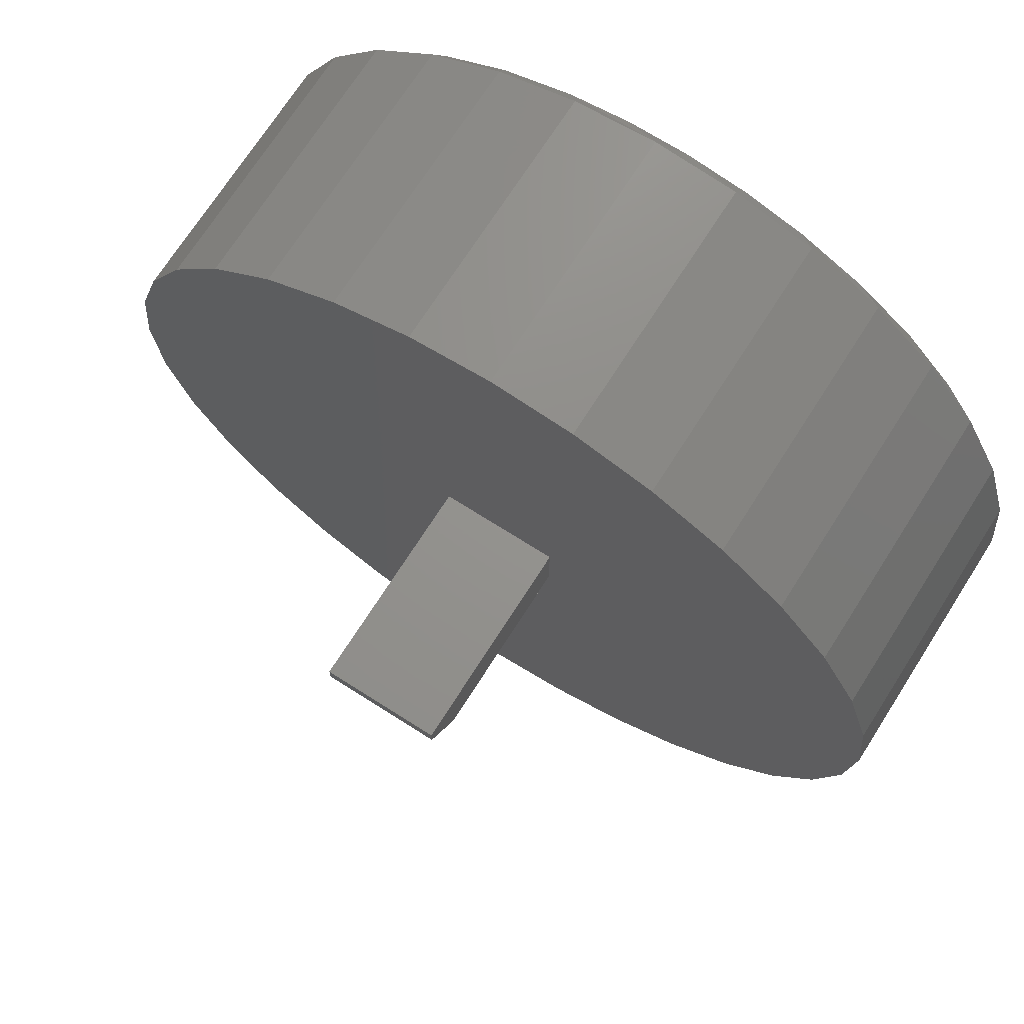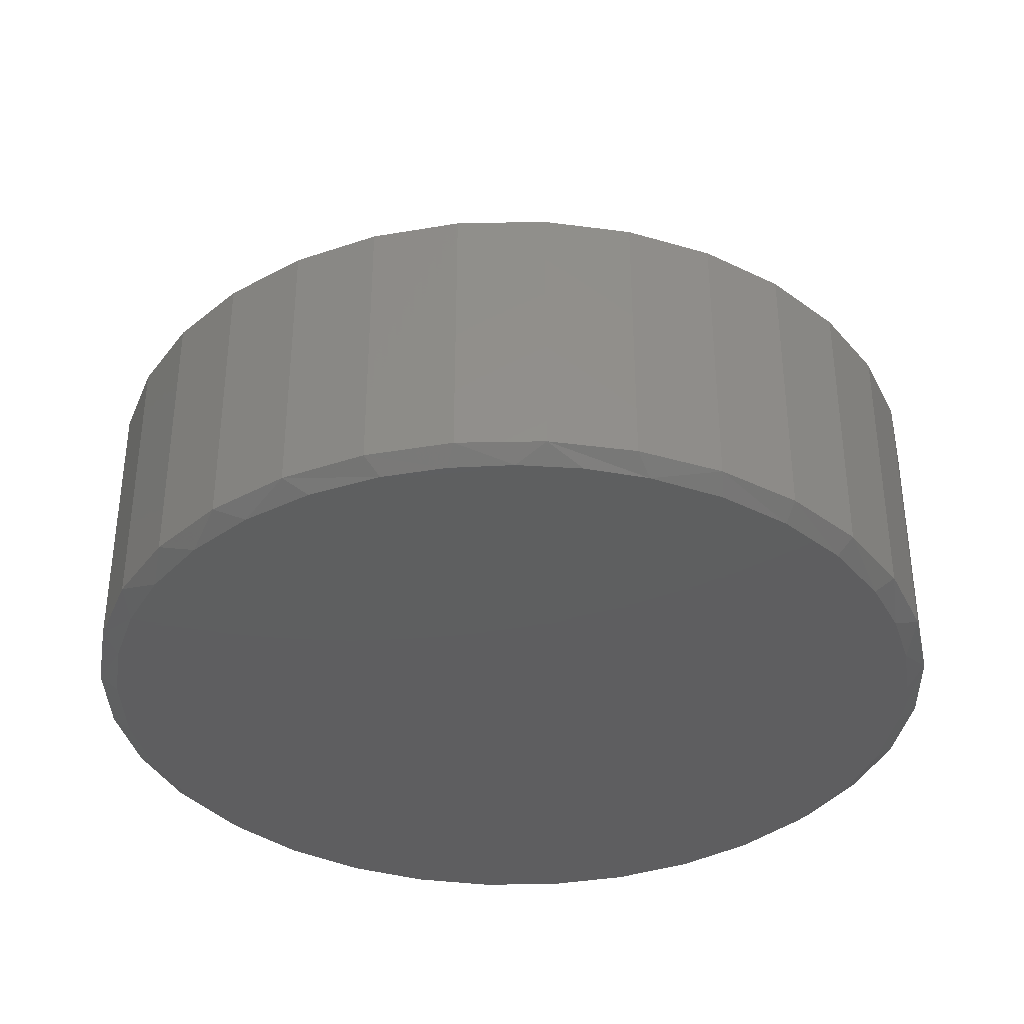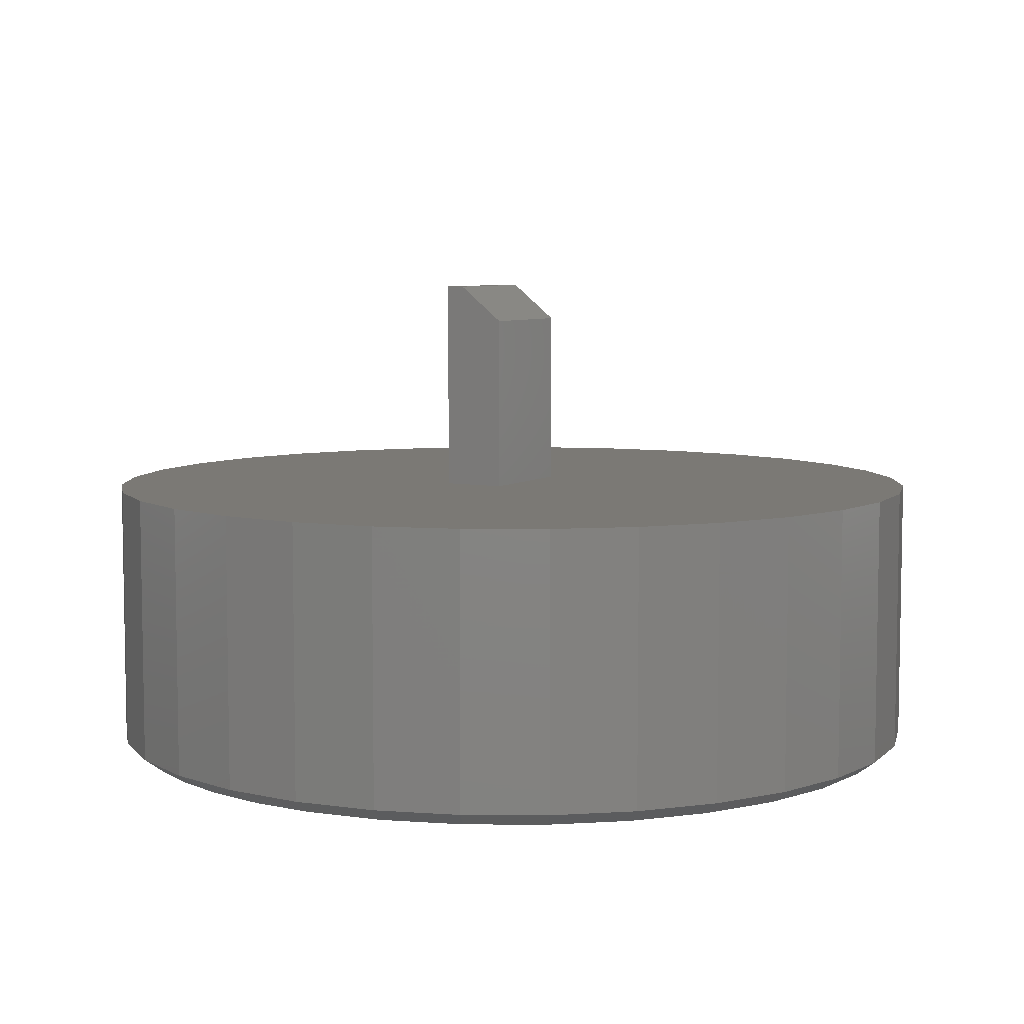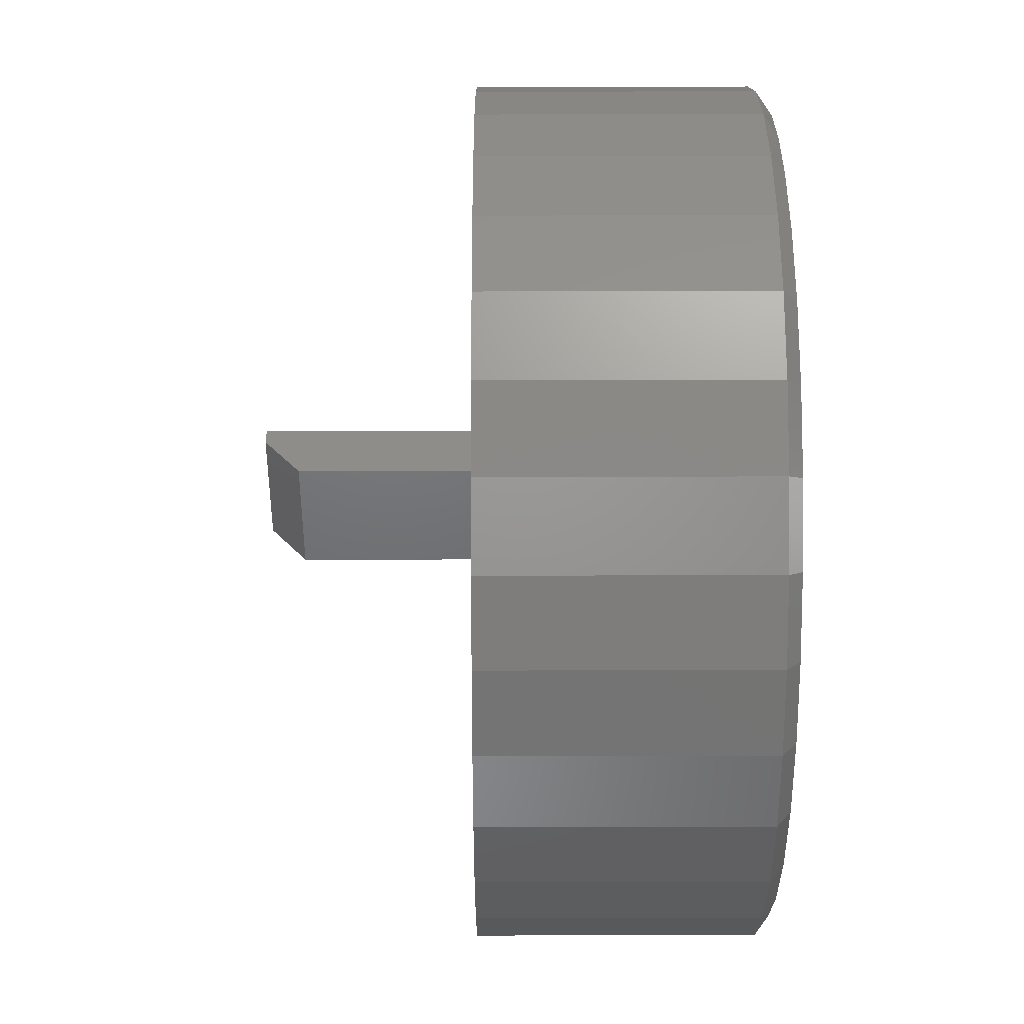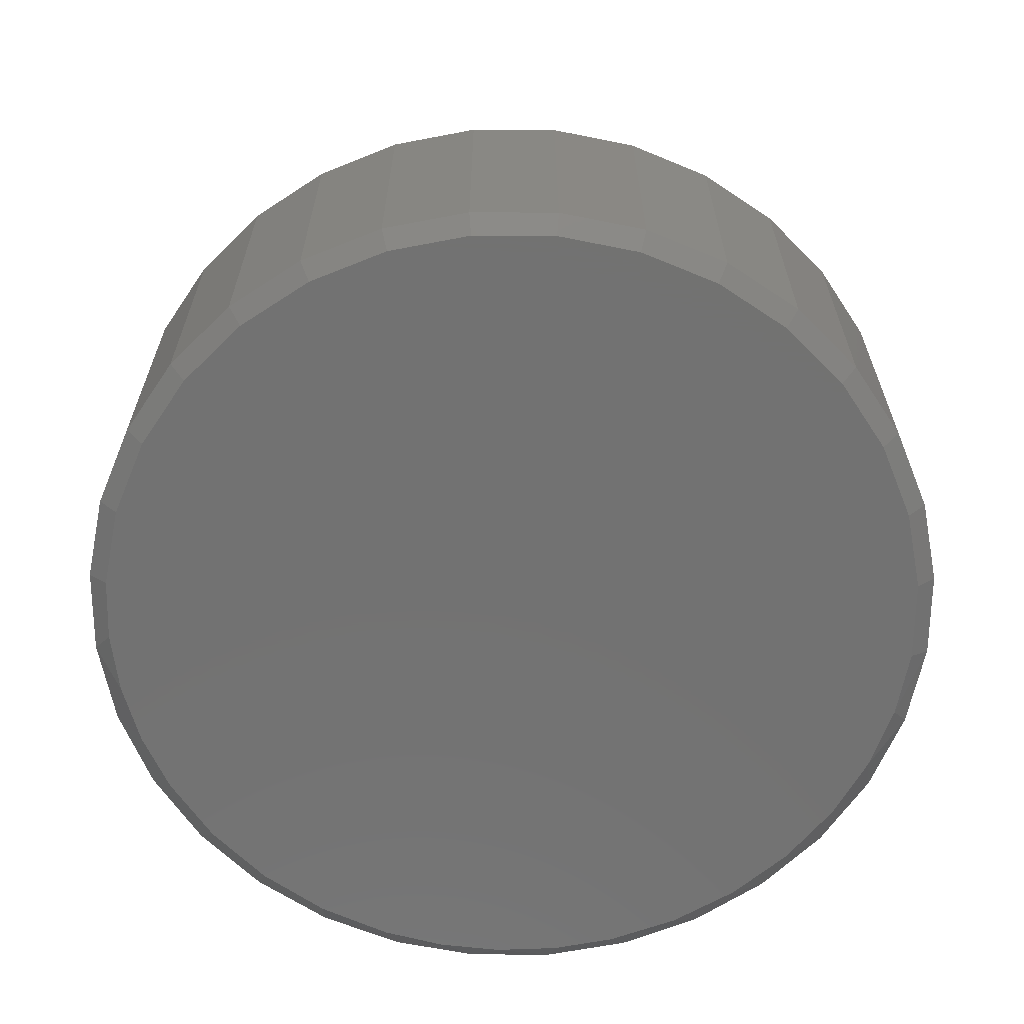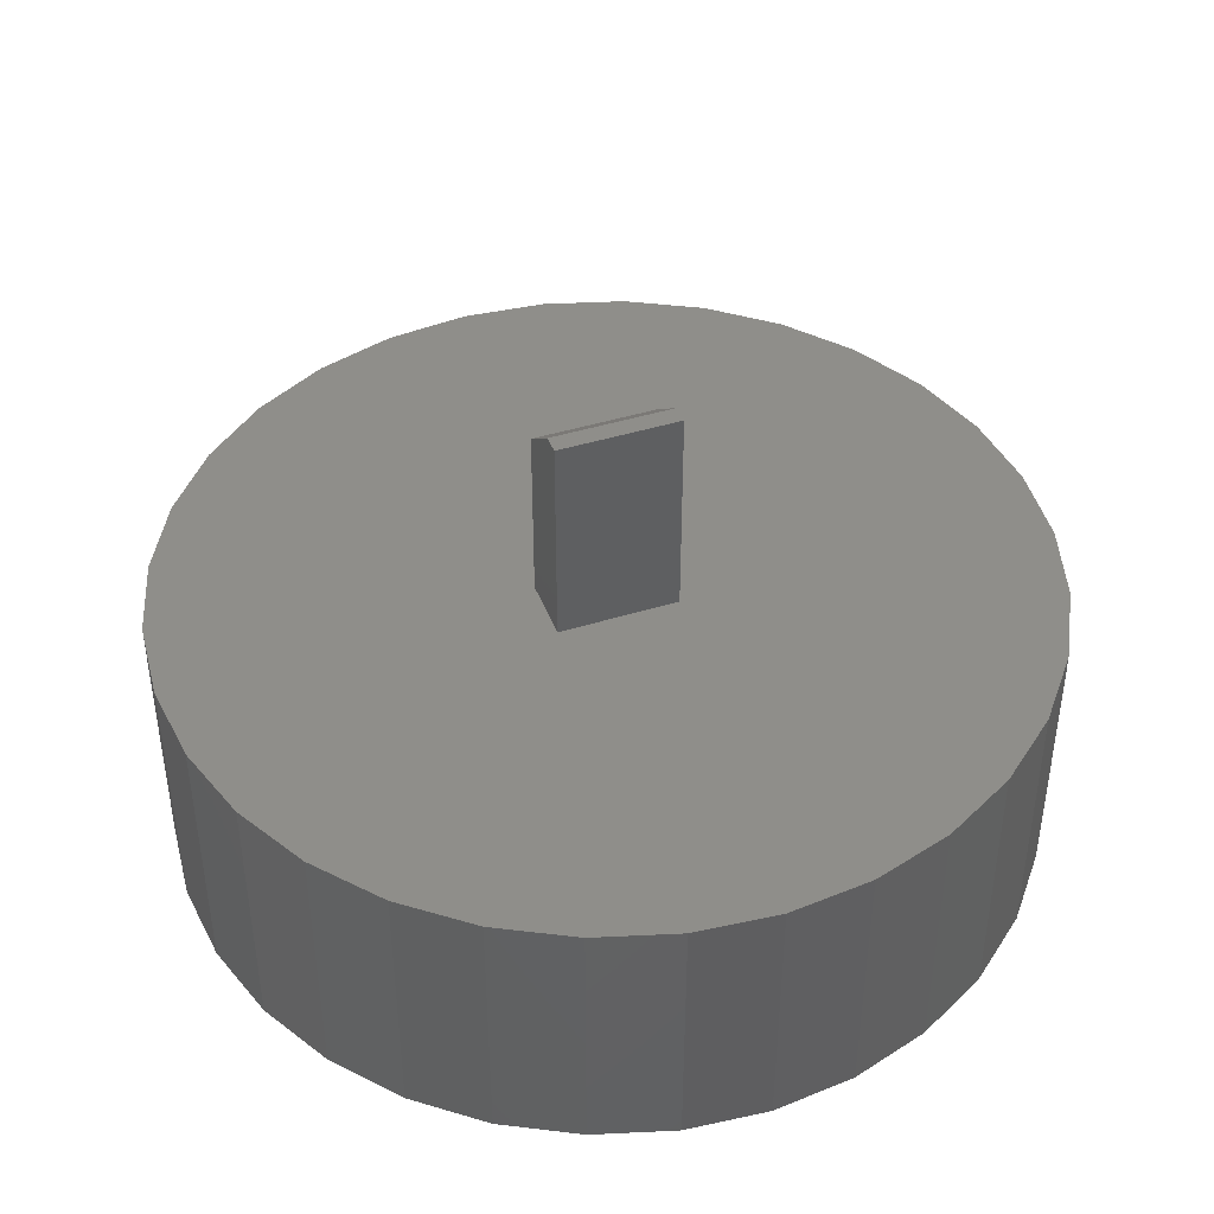
<metadata>
{"format":"stl","ext":"stl","renderer":"f3d","projection":"perspective","resolution":1024,"background":"white","views":[{"elev":71.1,"azim":-147.5,"up":"+Z"},{"elev":-36.4,"azim":-4.2,"up":"+Y"},{"elev":6.7,"azim":119.0,"up":"+Y"},{"elev":-49.0,"azim":-89.9,"up":"+Z"},{"elev":-64.1,"azim":174.1,"up":"+Y"},{"elev":43.4,"azim":-20.1,"up":"+Y"}]}
</metadata>
<code>
# stl→obj: 109 verts, 214 faces
v 0.07122 -0.4844 0.6652
v -0.03469 -0.4844 0.6662
v -0.1395 -0.4844 0.6512
v 0.1758 -0.4844 0.6482
v 0.296 -0.4844 0.6073
v -0.2409 -0.4844 0.6206
v 0.4068 -0.4844 0.5452
v -0.3514 -0.4844 0.5662
v 0.5046 -0.4844 0.4642
v -0.4506 -0.4844 0.4932
v 0.5861 -0.4844 0.3668
v -0.5355 -0.4844 0.4039
v 0.6396 -0.4844 0.2755
v -0.6034 -0.4844 0.3012
v 0.6787 -0.4844 0.1772
v -0.6497 -0.4844 0.1955
v 0.7025 -0.4844 0.0742
v -0.678 -0.4844 0.08371
v 0.7105 -0.4844 -0.03125
v -0.6875 -0.4844 -0.03125
v 0.6971 -0.4844 -0.1676
v -0.6741 -0.4844 -0.1676
v 0.6573 -0.4844 -0.2988
v -0.6343 -0.4844 -0.2988
v 0.5927 -0.4844 -0.4196
v -0.5697 -0.4844 -0.4196
v 0.5058 -0.4844 -0.5255
v -0.4828 -0.4844 -0.5255
v 0.3999 -0.4844 -0.6125
v -0.3768 -0.4844 -0.6125
v 0.279 -0.4844 -0.6771
v -0.256 -0.4844 -0.6771
v 0.1479 -0.4844 -0.7168
v -0.1249 -0.4844 -0.7168
v 0.01151 -0.4844 -0.7303
v 0.7418 1.643e-16 -0.03125
v 0.7418 -0.4609 -0.03125
v 0.7277 1.539e-16 -0.1737
v 0.7277 -0.4609 -0.1737
v 0.6862 1.407e-16 -0.3107
v 0.6862 -0.4609 -0.3107
v 0.6187 1.253e-16 -0.437
v 0.6187 -0.4609 -0.437
v 0.5279 1.083e-16 -0.5476
v 0.5279 -0.4609 -0.5476
v 0.4172 9.039e-17 -0.6384
v 0.4172 -0.4609 -0.6384
v 0.291 7.216e-17 -0.7059
v 0.291 -0.4609 -0.7059
v 0.154 5.436e-17 -0.7475
v 0.154 -0.4609 -0.7475
v 0.01151 3.766e-17 -0.7615
v 0.01151 -0.4609 -0.7615
v -0.131 2.272e-17 -0.7475
v -0.131 -0.4609 -0.7475
v -0.2679 1.011e-17 -0.7059
v -0.2679 -0.4609 -0.7059
v -0.3942 3.044e-19 -0.6384
v -0.3942 -0.4609 -0.6384
v -0.5049 -6.31e-18 -0.5476
v -0.5049 -0.4609 -0.5476
v -0.5957 -9.482e-18 -0.437
v -0.5957 -0.4609 -0.437
v -0.6632 -9.09e-18 -0.3107
v -0.6632 -0.4609 -0.3107
v -0.7047 -5.148e-18 -0.1737
v -0.7047 -0.4609 -0.1737
v -0.7188 2.191e-18 -0.03125
v -0.7188 -0.4609 -0.03125
v -0.7047 1.265e-17 0.1112
v -0.7047 -0.4609 0.1112
v -0.6632 2.582e-17 0.2482
v -0.6632 -0.4609 0.2482
v -0.5957 4.119e-17 0.3745
v -0.5957 -0.4609 0.3745
v -0.5049 5.819e-17 0.4851
v -0.5049 -0.4609 0.4851
v -0.3942 7.614e-17 0.5759
v -0.3942 -0.4609 0.5759
v -0.2679 9.437e-17 0.6434
v -0.2679 -0.4609 0.6434
v -0.131 1.122e-16 0.685
v -0.131 -0.4609 0.685
v 0.01151 1.289e-16 0.699
v 0.01151 -0.4609 0.699
v 0.154 1.438e-16 0.685
v 0.154 -0.4609 0.685
v 0.291 1.564e-16 0.6434
v 0.291 -0.4609 0.6434
v 0.4172 1.662e-16 0.5759
v 0.4172 -0.4609 0.5759
v 0.5279 1.728e-16 0.4851
v 0.5279 -0.4609 0.4851
v 0.6187 1.76e-16 0.3745
v 0.6187 -0.4609 0.3745
v 0.6862 1.756e-16 0.2482
v 0.6862 -0.4609 0.2482
v 0.7277 1.717e-16 0.1112
v 0.7277 -0.4609 0.1112
v 0.1016 1.128e-17 -0.05469
v 0.1016 1.809e-17 0.05436
v -0.1016 -3.13e-34 -0.05469
v -0.1016 6.81e-18 0.05436
v -0.1016 0.3672 0.02344
v -0.1016 0.3047 -0.05469
v -0.1016 0.3672 0.05436
v 0.1016 0.3672 0.02344
v 0.1016 0.3672 0.05436
v 0.1016 0.3047 -0.05469
f 1 2 3
f 1 3 4
f 4 3 5
f 5 3 6
f 5 6 7
f 7 6 8
f 7 8 9
f 9 8 10
f 9 10 11
f 11 10 12
f 11 12 13
f 13 12 14
f 13 14 15
f 15 14 16
f 15 16 17
f 17 16 18
f 17 18 19
f 19 18 20
f 19 20 21
f 21 20 22
f 21 22 23
f 23 22 24
f 23 24 25
f 25 24 26
f 25 26 27
f 27 26 28
f 27 28 29
f 29 28 30
f 29 30 31
f 31 30 32
f 31 32 33
f 33 32 34
f 33 34 35
f 36 37 38
f 38 37 39
f 38 39 40
f 40 39 41
f 40 41 42
f 42 41 43
f 42 43 44
f 44 43 45
f 44 45 46
f 46 45 47
f 46 47 48
f 48 47 49
f 48 49 50
f 50 49 51
f 50 51 52
f 52 51 53
f 52 53 54
f 54 53 55
f 54 55 56
f 56 55 57
f 56 57 58
f 58 57 59
f 58 59 60
f 60 59 61
f 60 61 62
f 62 61 63
f 62 63 64
f 64 63 65
f 64 65 66
f 66 65 67
f 66 67 68
f 68 67 69
f 68 69 70
f 70 69 71
f 70 71 72
f 72 71 73
f 72 73 74
f 74 73 75
f 74 75 76
f 76 75 77
f 76 77 78
f 78 77 79
f 78 79 80
f 80 79 81
f 80 81 82
f 82 81 83
f 82 83 84
f 84 83 85
f 84 85 86
f 86 85 87
f 86 87 88
f 88 87 89
f 88 89 90
f 90 89 91
f 90 91 92
f 92 91 93
f 92 93 94
f 94 93 95
f 94 95 96
f 96 95 97
f 96 97 98
f 98 97 99
f 98 99 36
f 36 99 37
f 97 95 13
f 15 97 13
f 15 99 97
f 87 85 4
f 4 89 87
f 5 89 4
f 85 83 2
f 1 85 2
f 2 83 3
f 79 77 10
f 75 73 14
f 12 75 14
f 12 77 75
f 10 77 12
f 16 73 71
f 14 73 16
f 1 4 85
f 16 71 18
f 18 71 69
f 18 69 20
f 15 17 99
f 99 17 19
f 99 19 37
f 13 95 11
f 11 95 93
f 11 93 9
f 9 93 91
f 9 91 7
f 7 91 89
f 7 89 5
f 10 8 79
f 79 8 6
f 79 6 81
f 81 6 3
f 81 3 83
f 30 57 32
f 33 35 51
f 35 34 53
f 53 51 35
f 41 25 43
f 25 41 23
f 23 41 39
f 23 39 21
f 21 39 37
f 21 37 19
f 24 63 26
f 63 24 65
f 65 24 22
f 65 22 67
f 67 22 20
f 67 20 69
f 57 30 59
f 59 30 28
f 59 28 61
f 61 28 26
f 61 26 63
f 53 34 55
f 55 34 32
f 55 32 57
f 47 31 49
f 49 31 33
f 49 33 51
f 31 47 29
f 29 47 45
f 29 45 27
f 27 45 43
f 27 43 25
f 66 54 56
f 66 56 58
f 66 58 60
f 66 60 62
f 66 62 64
f 100 101 98
f 100 98 36
f 100 36 38
f 100 38 40
f 100 40 42
f 100 42 44
f 100 44 46
f 100 46 48
f 100 48 50
f 70 72 74
f 70 74 76
f 70 76 78
f 70 78 80
f 70 80 82
f 101 86 88
f 101 88 90
f 101 90 92
f 101 92 94
f 101 94 96
f 101 96 98
f 50 52 100
f 100 52 102
f 52 54 102
f 102 54 66
f 101 103 86
f 86 103 84
f 103 70 84
f 84 70 82
f 66 68 102
f 102 68 70
f 102 70 103
f 104 105 106
f 106 105 102
f 106 102 103
f 107 108 109
f 109 108 101
f 109 101 100
f 102 105 100
f 100 105 109
f 101 108 103
f 103 108 106
f 104 106 107
f 107 106 108
f 104 107 105
f 105 107 109

</code>
